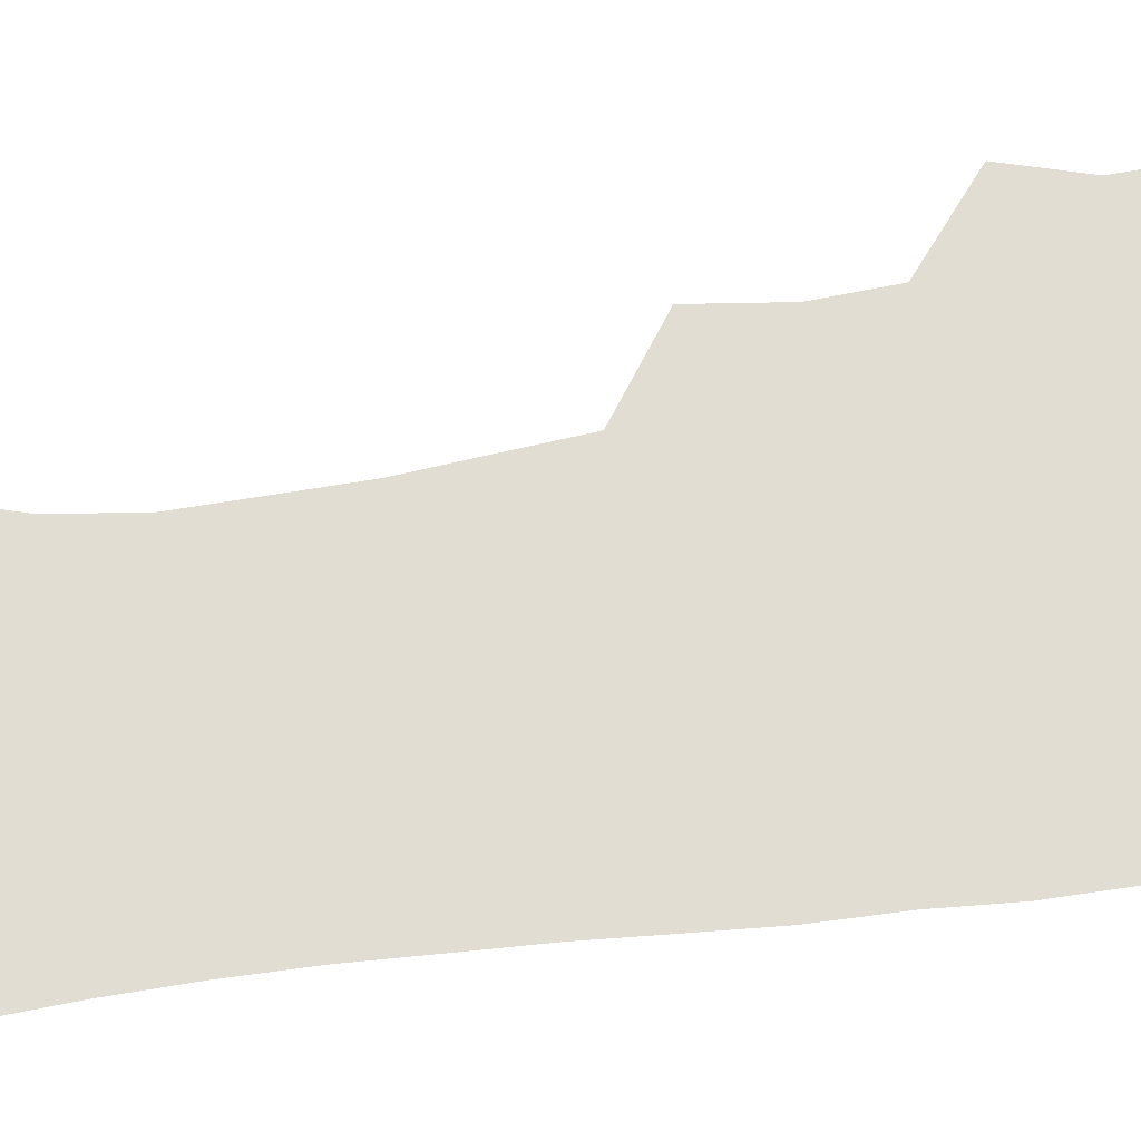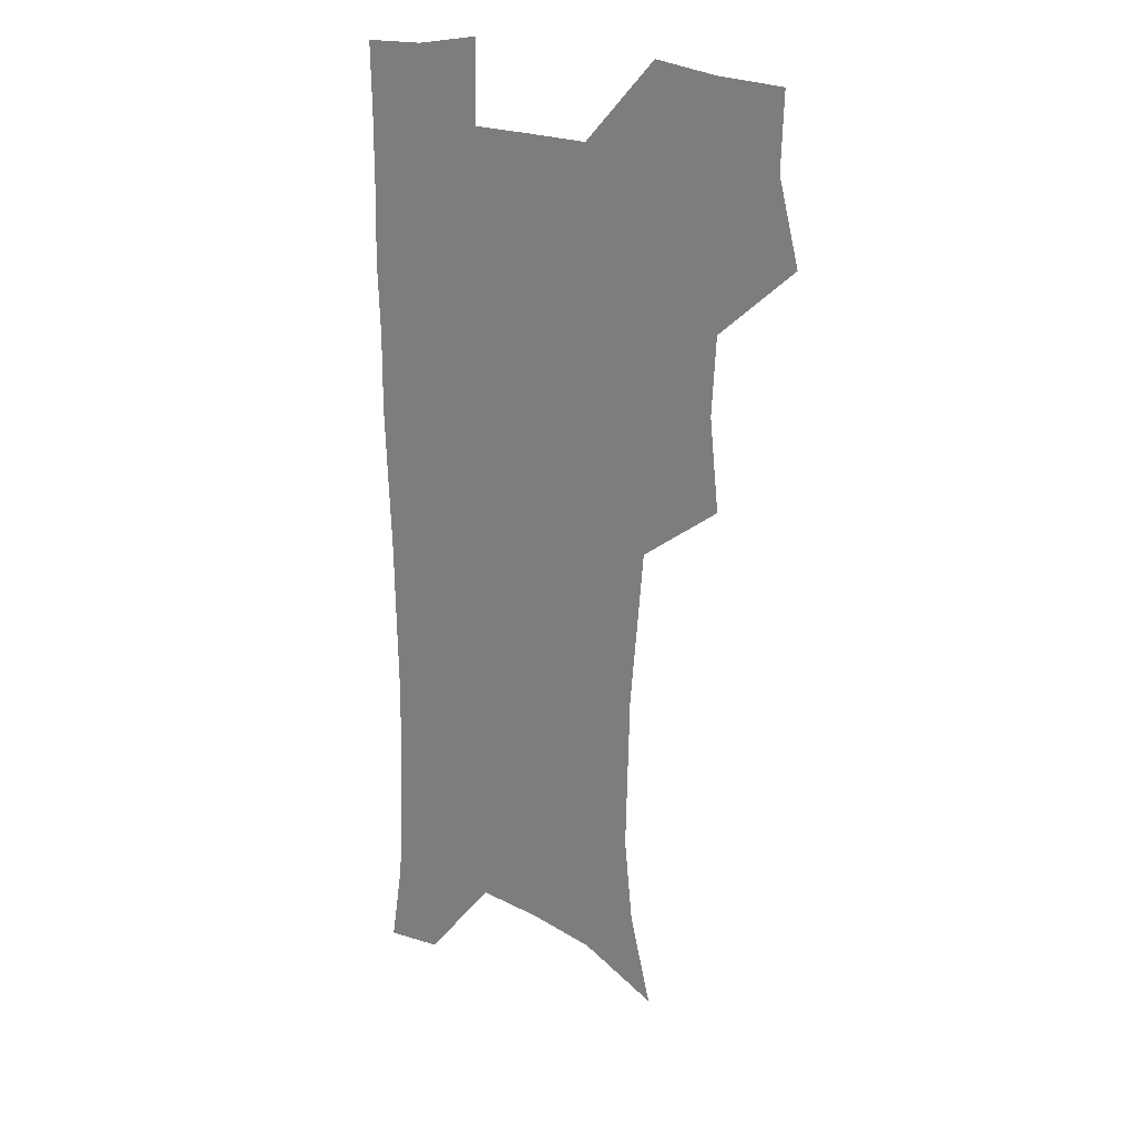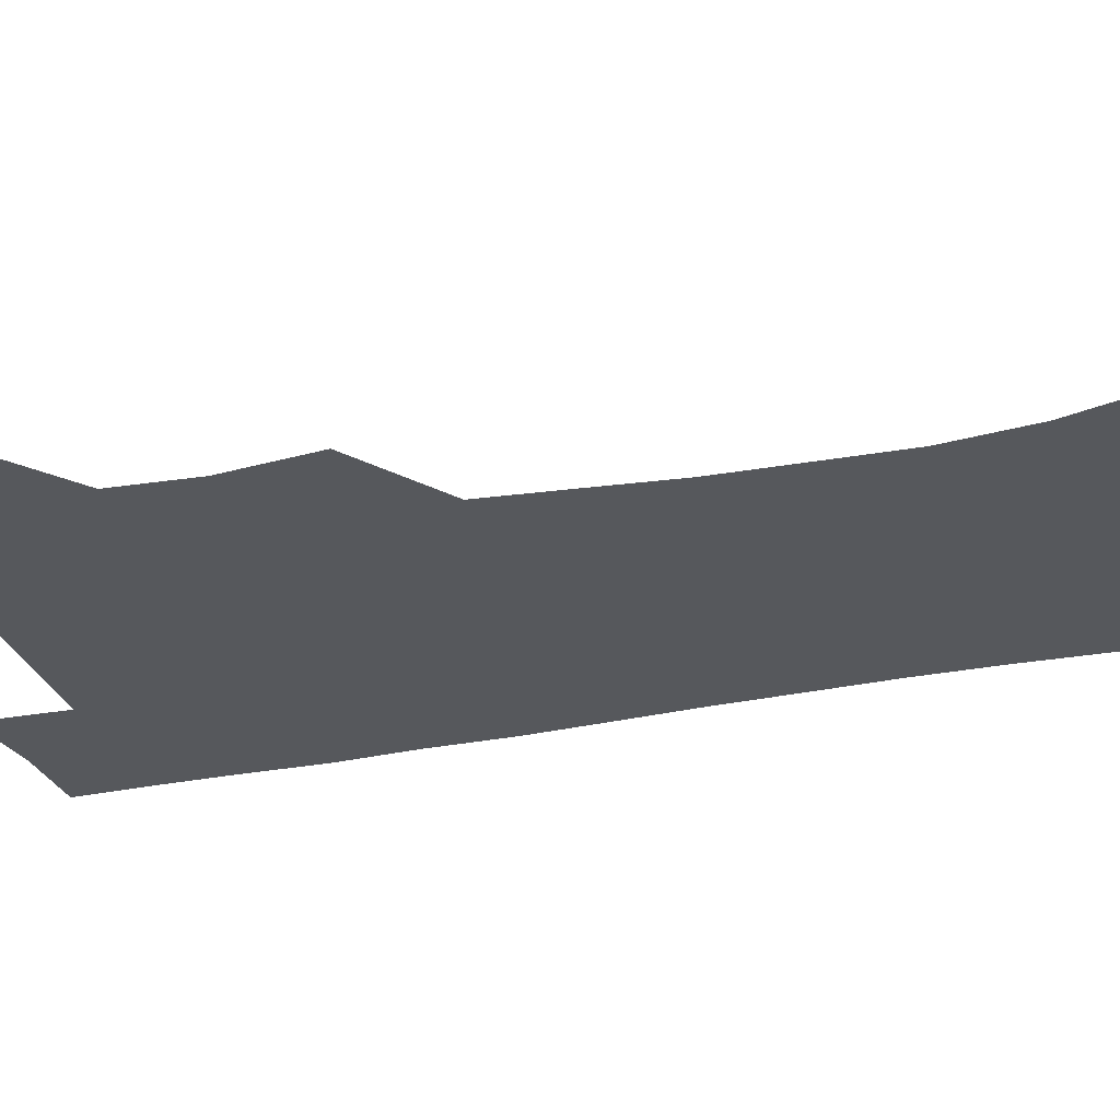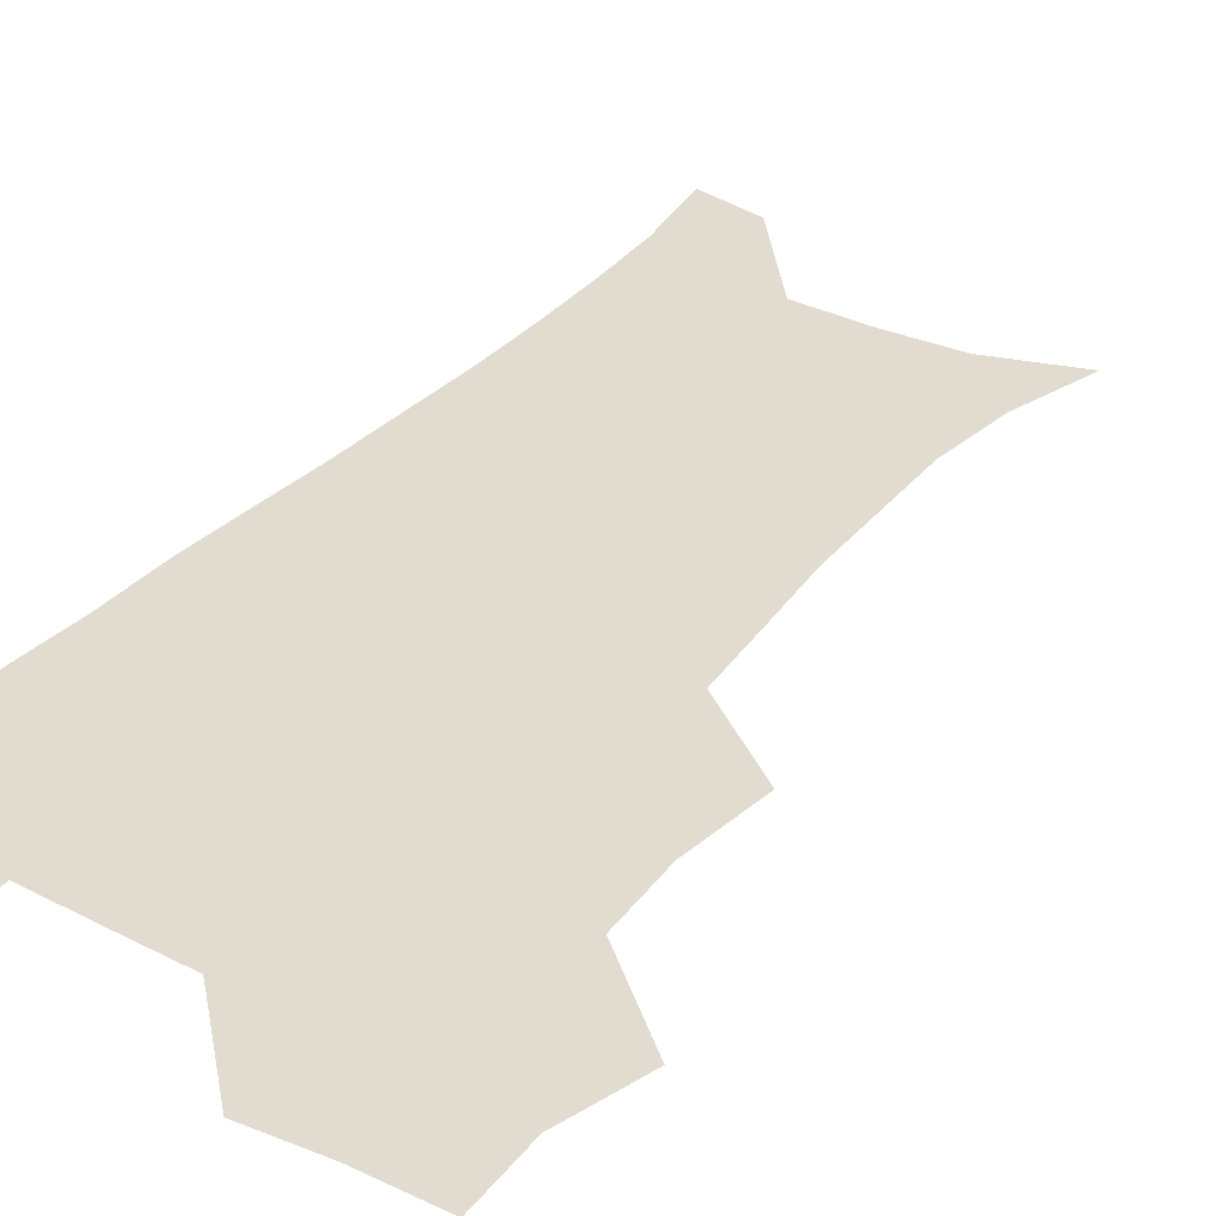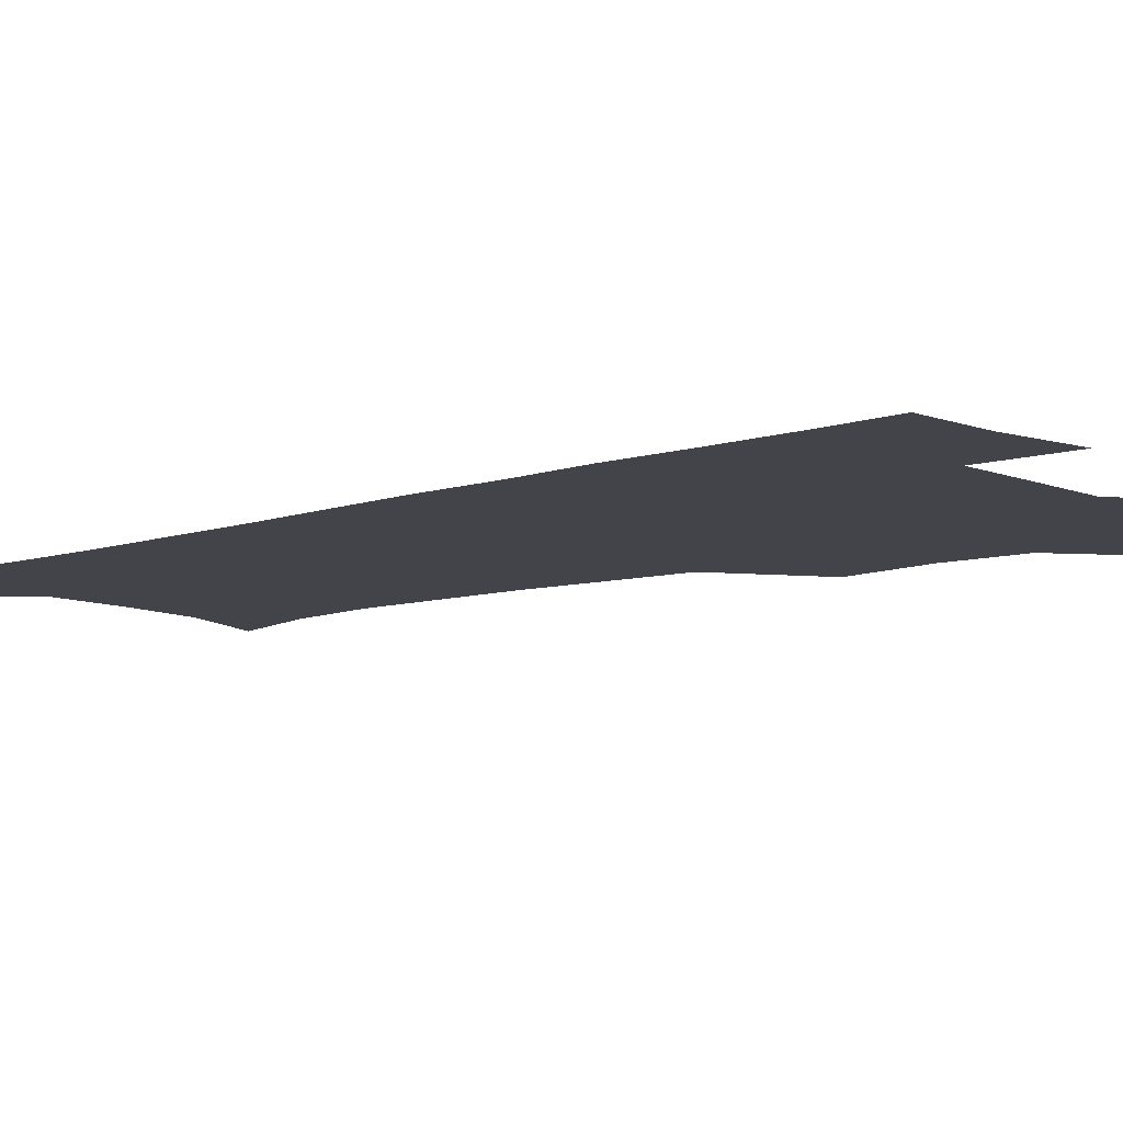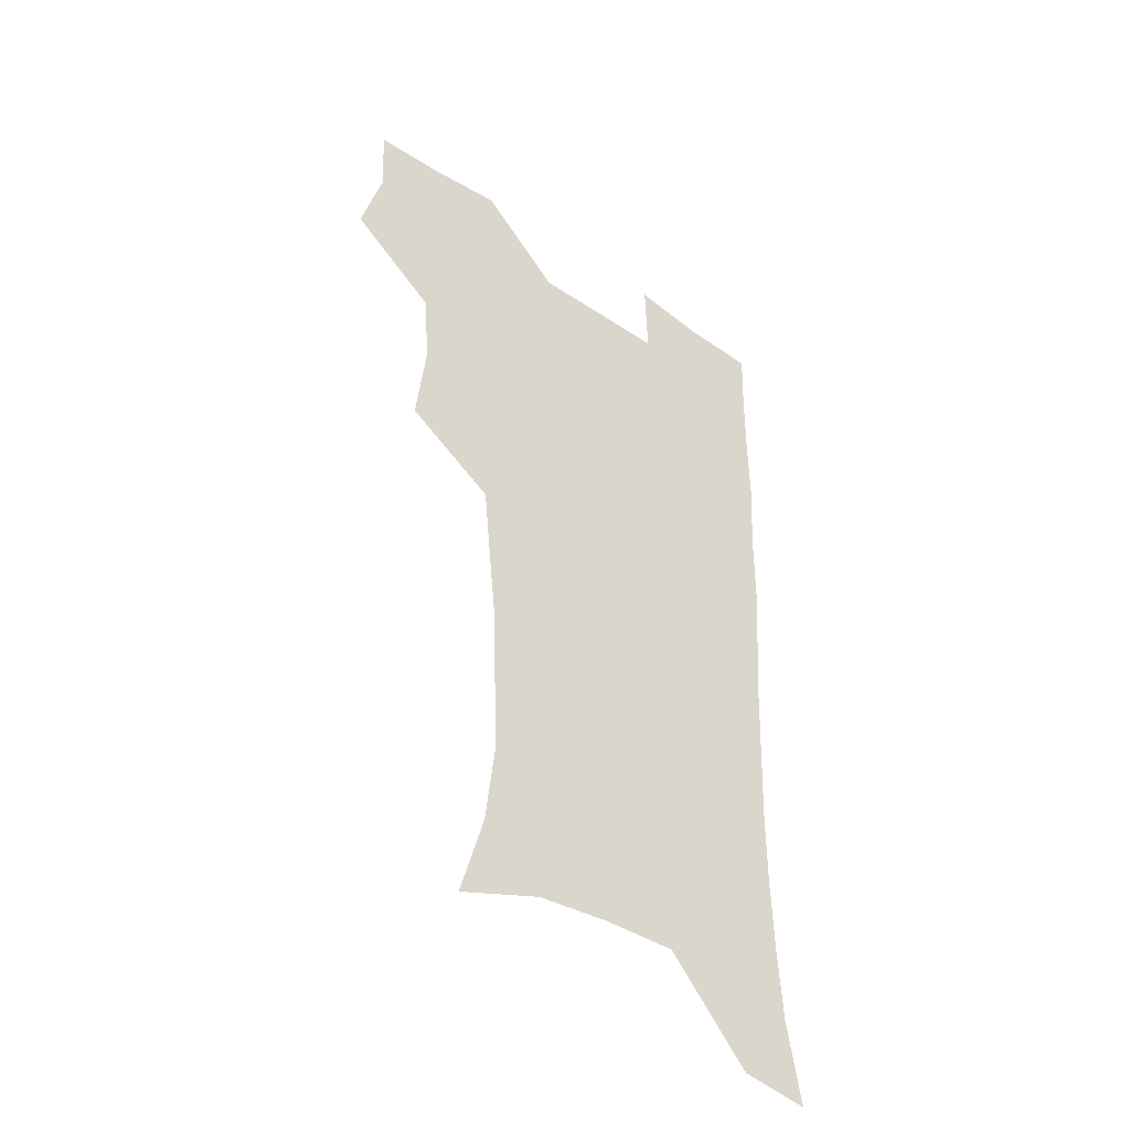
<metadata>
{"format":"obj","ext":"obj","renderer":"f3d","projection":"perspective","resolution":1024,"background":"white","views":[{"elev":68.3,"azim":82.4,"up":"+Z"},{"elev":19.1,"azim":-136.7,"up":"+Y"},{"elev":-28.2,"azim":-73.1,"up":"+Z"},{"elev":34.5,"azim":-144.9,"up":"+Z"},{"elev":-8.5,"azim":132.0,"up":"+Z"},{"elev":-43.3,"azim":-38.6,"up":"+Y"}]}
</metadata>
<code>
v 473.6 506.2 0
v 482.6 538.3 0
v 481.3 567.8 0
v 506.8 411.4 0
v 510.8 447.1 0
v 508.7 477.8 0
v 515.7 510.8 0
v 513.8 539.5 0
v 511.3 569.2 0
v 537.1 195.8 0
v 546.8 230.2 0
v 550.6 262.7 0
v 549.7 292.3 0
v 548.7 324.8 0
v 545.6 355.3 0
v 542.5 386.8 0
v 544.2 421.7 0
v 543.3 451.7 0
v 544.5 482.4 0
v 545 511.4 0
v 543.4 540.5 0
v 540 572.8 0
v 571.3 208.5 0
v 576.6 241.4 0
v 577.6 272.1 0
v 576.6 301.5 0
v 576.3 333.7 0
v 575.3 364.8 0
v 574.3 395.3 0
v 573.5 424.7 0
v 573.4 454.2 0
v 574.1 483.3 0
v 575.1 511.8 0
v 573.5 540.2 0
v 601.4 211.4 0
v 603 244 0
v 603.6 276.9 0
v 603.3 307.3 0
v 602.8 337 0
v 602.4 367.1 0
v 602.3 398.1 0
v 602.5 427.9 0
v 602.8 456.3 0
v 602.7 483.9 0
v 602.9 512.2 0
v 602.4 540.5 0
v 631.2 211.9 0
v 629.5 247.2 0
v 629.1 278.2 0
v 628.9 308.1 0
v 628.8 338.2 0
v 629.4 365.4 0
v 629.1 398.3 0
v 629.8 426.9 0
v 629.9 456.1 0
v 630.9 483.5 0
v 631.1 512.4 0
v 631.2 540.5 0
v 630.3 574.4 0
v 664.2 174 0
v 657.9 210.2 0
v 655.5 243.4 0
v 654.5 275 0
v 655.1 304.1 0
v 654.7 335.8 0
v 656.2 364.2 0
v 657.9 392.9 0
v 657.4 424.7 0
v 658.8 453.4 0
v 659.6 482.4 0
v 659.3 511.9 0
v 660 540.3 0
v 661.5 569.7 0
v 691.4 170.1 0
v 685.6 203.7 0
v 683.8 234.1 0
v 682.8 264.9 0
v 682.8 295.6 0
v 683.9 326 0
v 684.9 356.9 0
v 686.7 387.1 0
v 688.4 417.6 0
v 688.5 449.5 0
v 690.2 479.2 0
v 689.7 510.1 0
v 690 539.7 0
v 690.8 568.8 0
f 6 7 1
f 1 7 2
f 7 8 2
f 2 8 3
f 8 9 3
f 16 17 4
f 4 17 5
f 17 18 5
f 5 18 6
f 18 19 6
f 6 19 7
f 19 20 7
f 7 20 8
f 20 21 8
f 8 21 9
f 21 22 9
f 10 23 11
f 23 24 11
f 11 24 12
f 24 25 12
f 12 25 13
f 25 26 13
f 13 26 14
f 26 27 14
f 14 27 15
f 27 28 15
f 15 28 16
f 28 29 16
f 16 29 17
f 29 30 17
f 17 30 18
f 30 31 18
f 18 31 19
f 31 32 19
f 19 32 20
f 32 33 20
f 20 33 21
f 33 34 21
f 21 34 22
f 23 35 24
f 35 36 24
f 24 36 25
f 36 37 25
f 25 37 26
f 37 38 26
f 26 38 27
f 38 39 27
f 27 39 28
f 39 40 28
f 28 40 29
f 40 41 29
f 29 41 30
f 41 42 30
f 30 42 31
f 42 43 31
f 31 43 32
f 43 44 32
f 32 44 33
f 44 45 33
f 33 45 34
f 45 46 34
f 35 47 36
f 47 48 36
f 36 48 37
f 48 49 37
f 37 49 38
f 49 50 38
f 38 50 39
f 50 51 39
f 39 51 40
f 51 52 40
f 40 52 41
f 52 53 41
f 41 53 42
f 53 54 42
f 42 54 43
f 54 55 43
f 43 55 44
f 55 56 44
f 44 56 45
f 56 57 45
f 45 57 46
f 57 58 46
f 60 61 47
f 47 61 48
f 61 62 48
f 48 62 49
f 62 63 49
f 49 63 50
f 63 64 50
f 50 64 51
f 64 65 51
f 51 65 52
f 65 66 52
f 52 66 53
f 66 67 53
f 53 67 54
f 67 68 54
f 54 68 55
f 68 69 55
f 55 69 56
f 69 70 56
f 56 70 57
f 70 71 57
f 57 71 58
f 71 72 58
f 58 72 59
f 72 73 59
f 60 74 61
f 74 75 61
f 61 75 62
f 75 76 62
f 62 76 63
f 76 77 63
f 63 77 64
f 77 78 64
f 64 78 65
f 78 79 65
f 65 79 66
f 79 80 66
f 66 80 67
f 80 81 67
f 67 81 68
f 81 82 68
f 68 82 69
f 82 83 69
f 69 83 70
f 83 84 70
f 70 84 71
f 84 85 71
f 71 85 72
f 85 86 72
f 72 86 73
f 86 87 73

</code>
